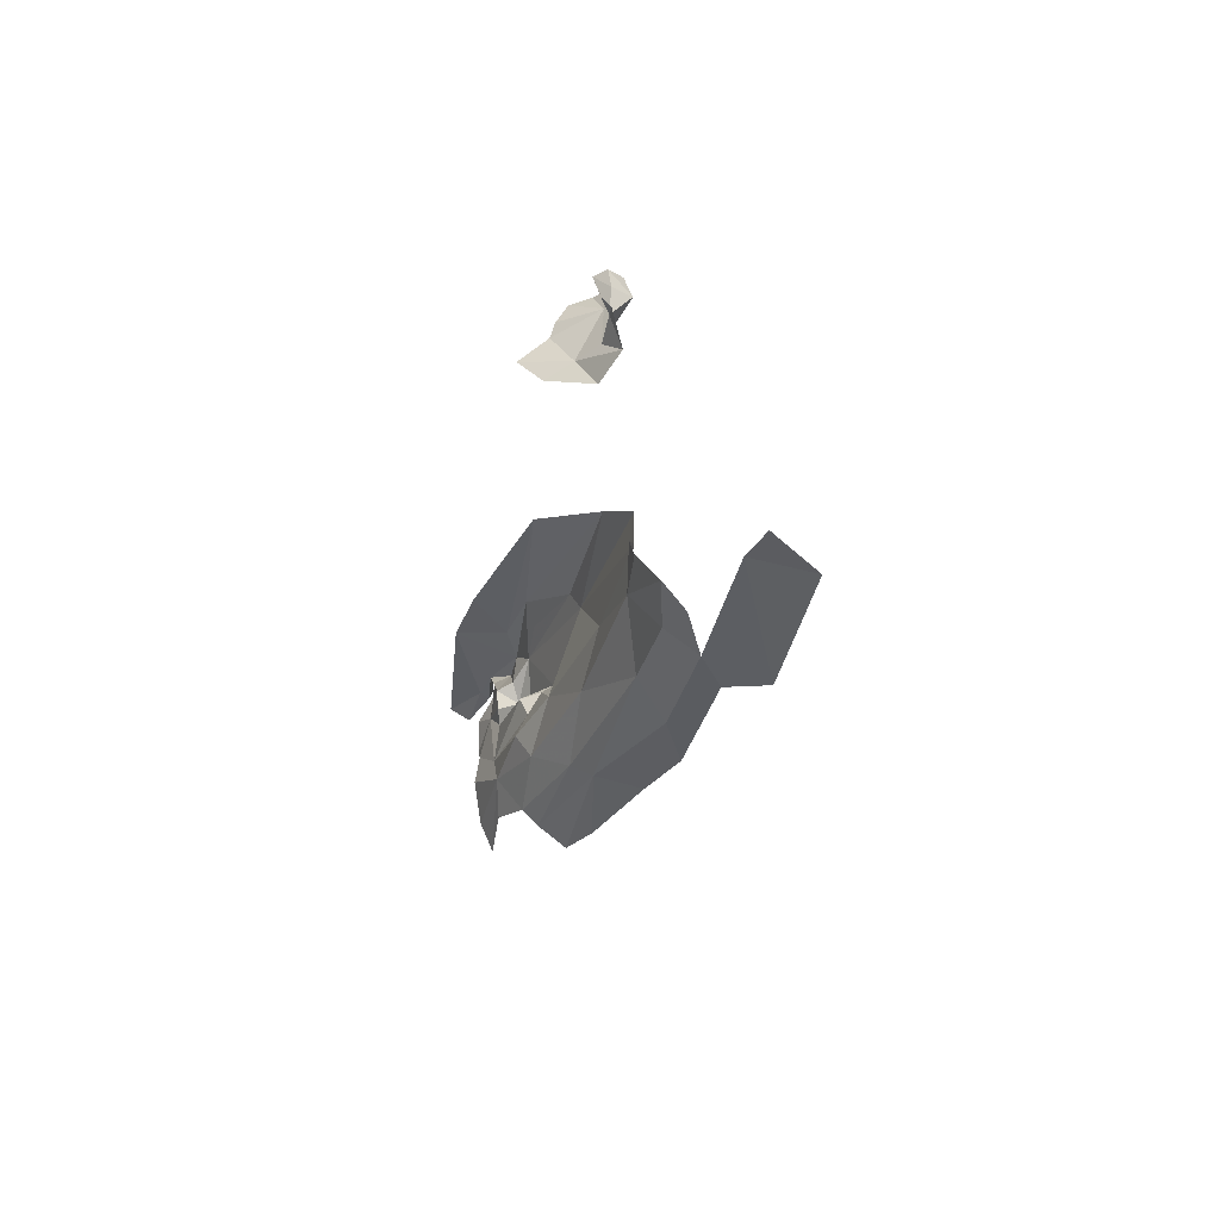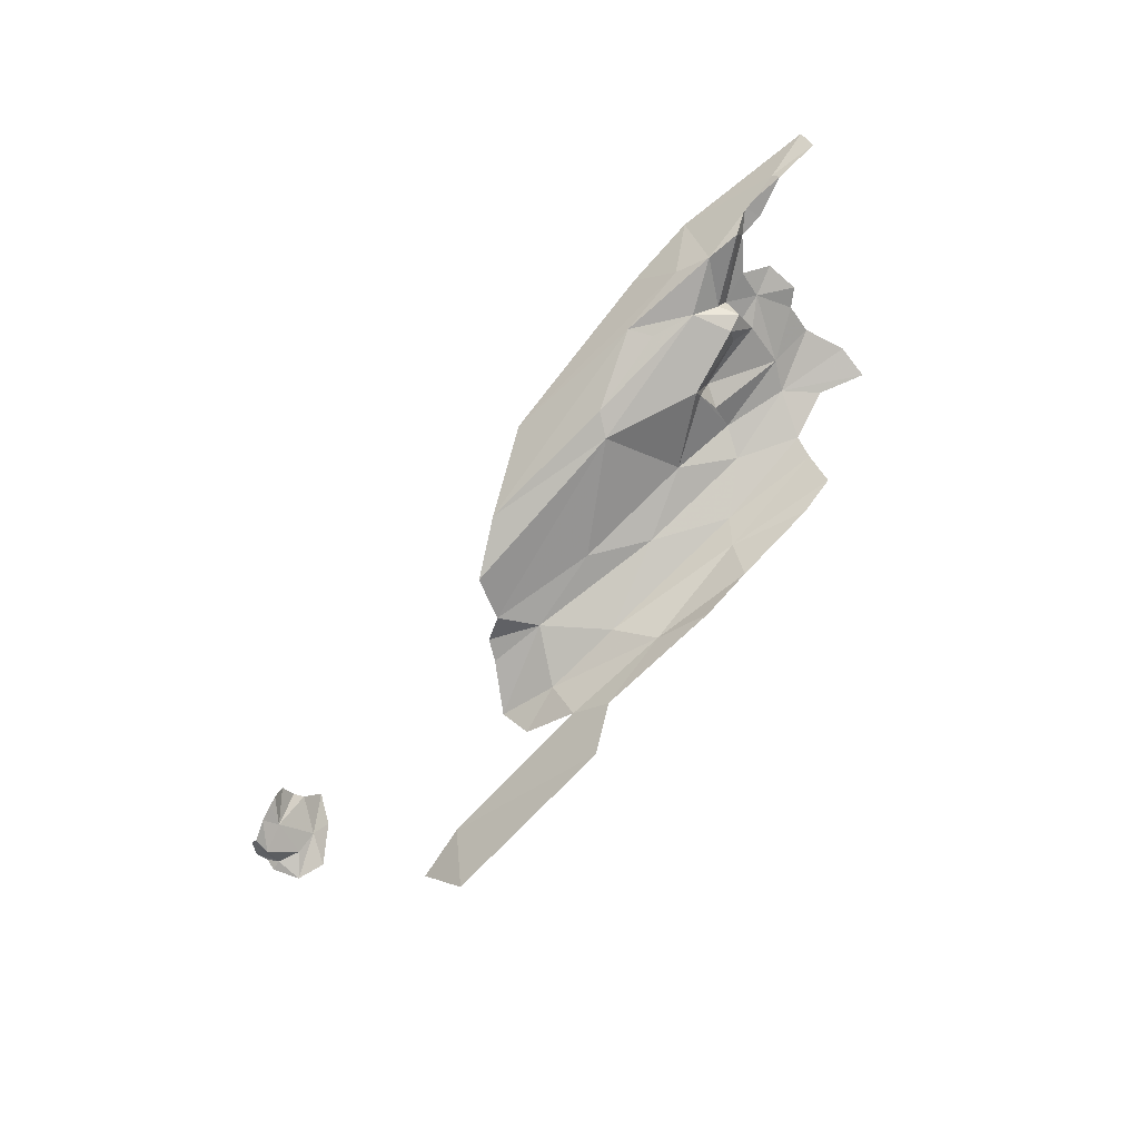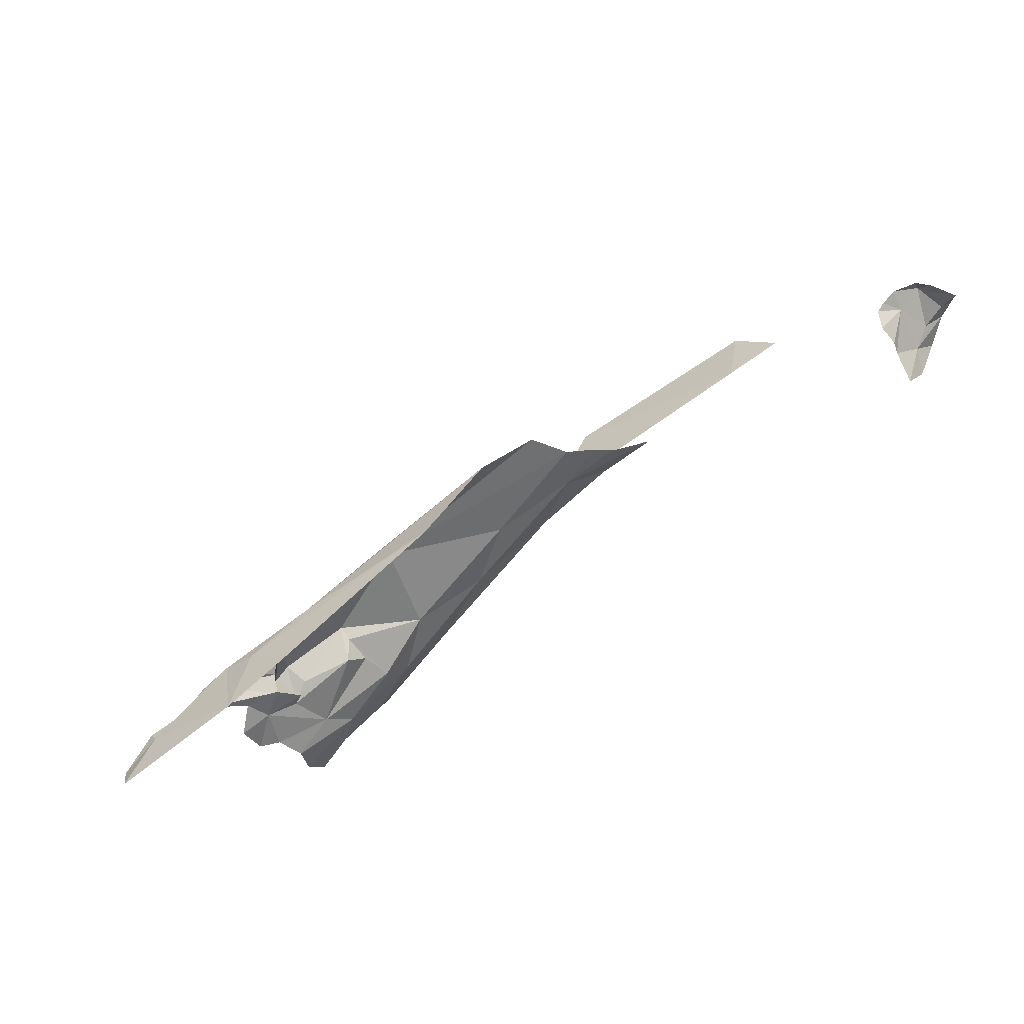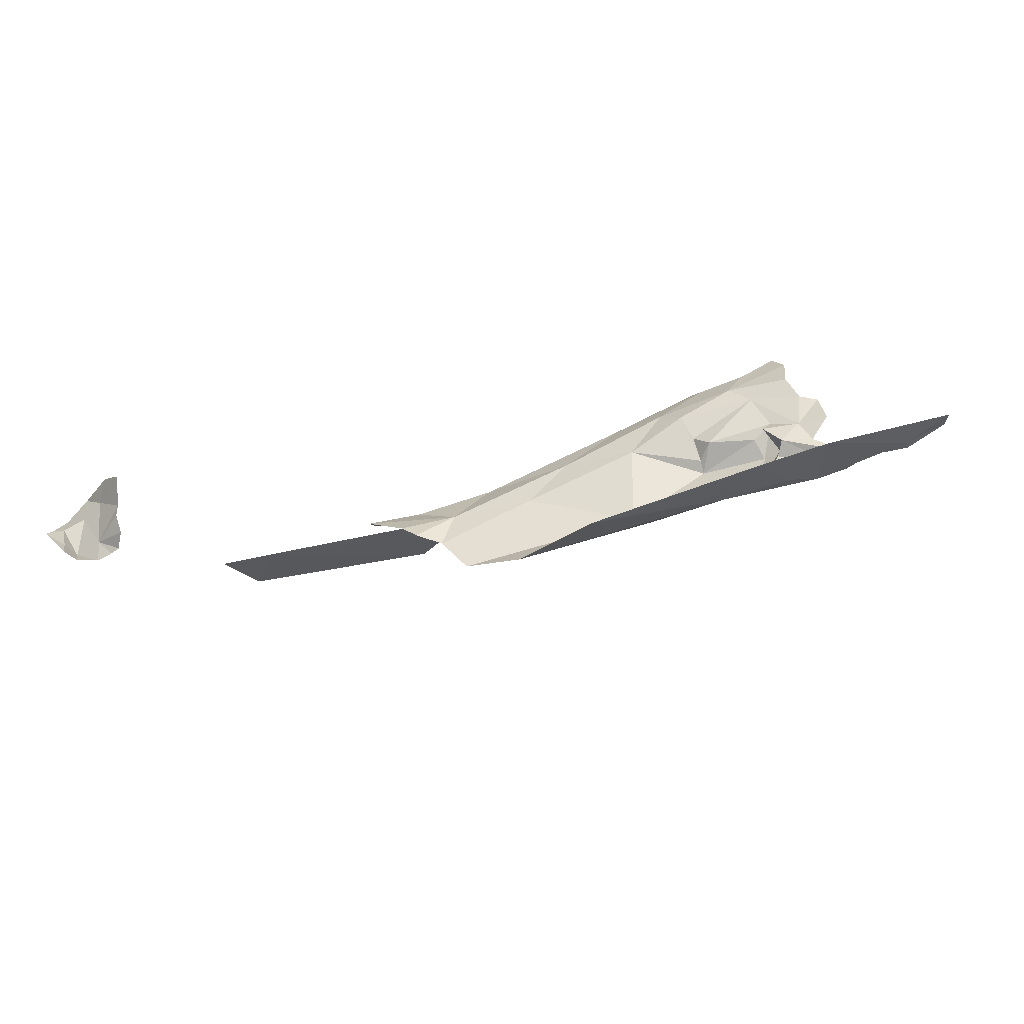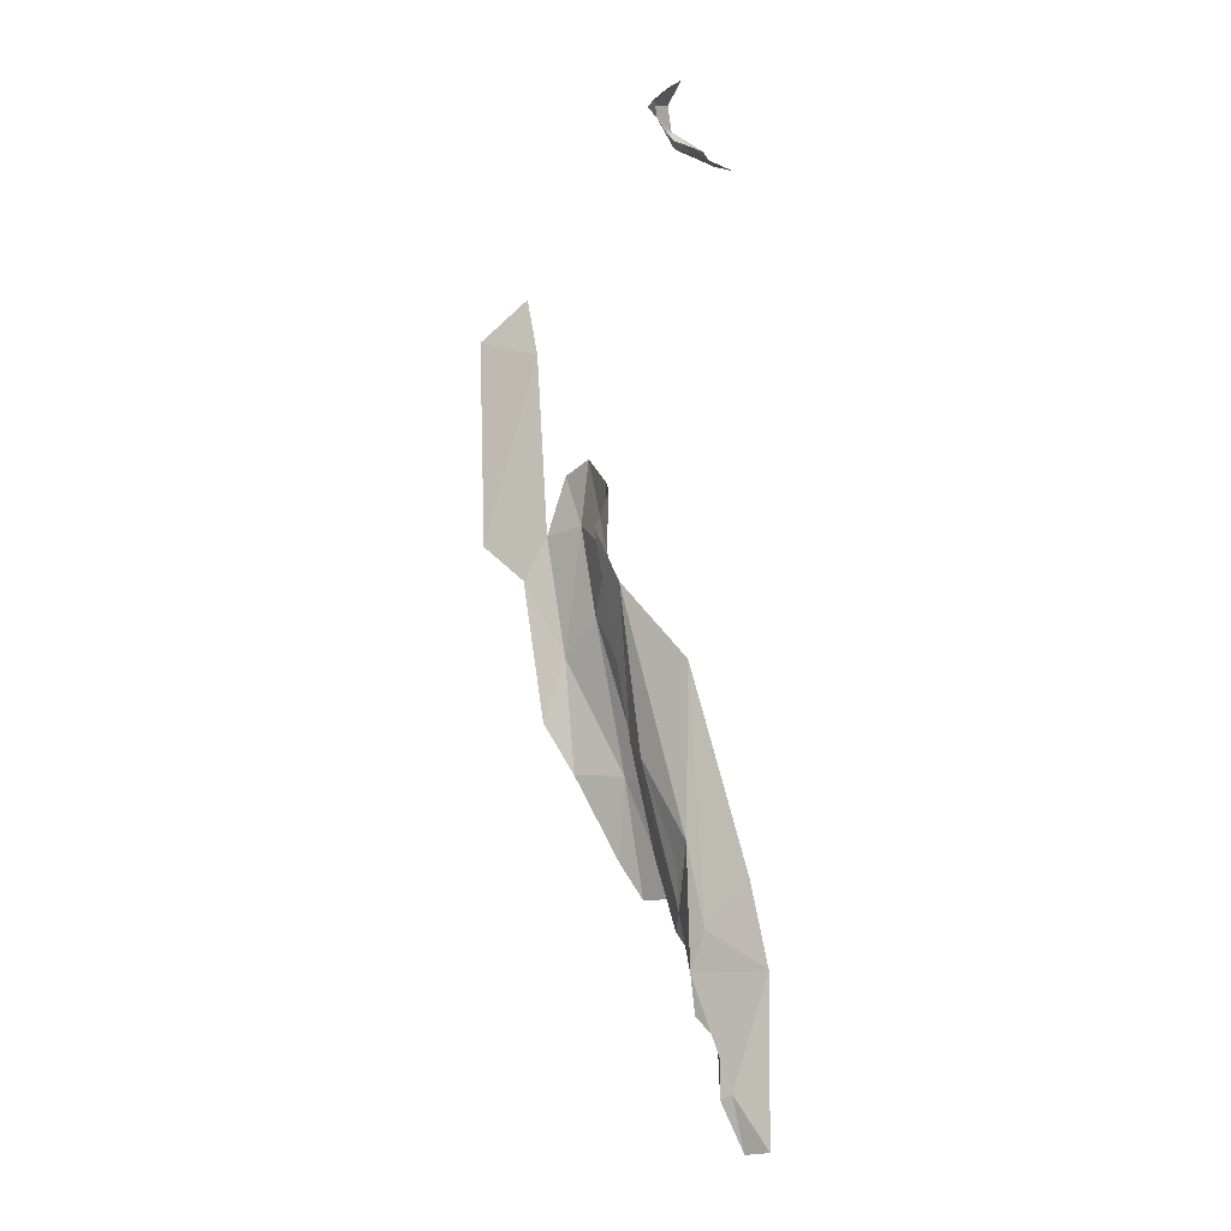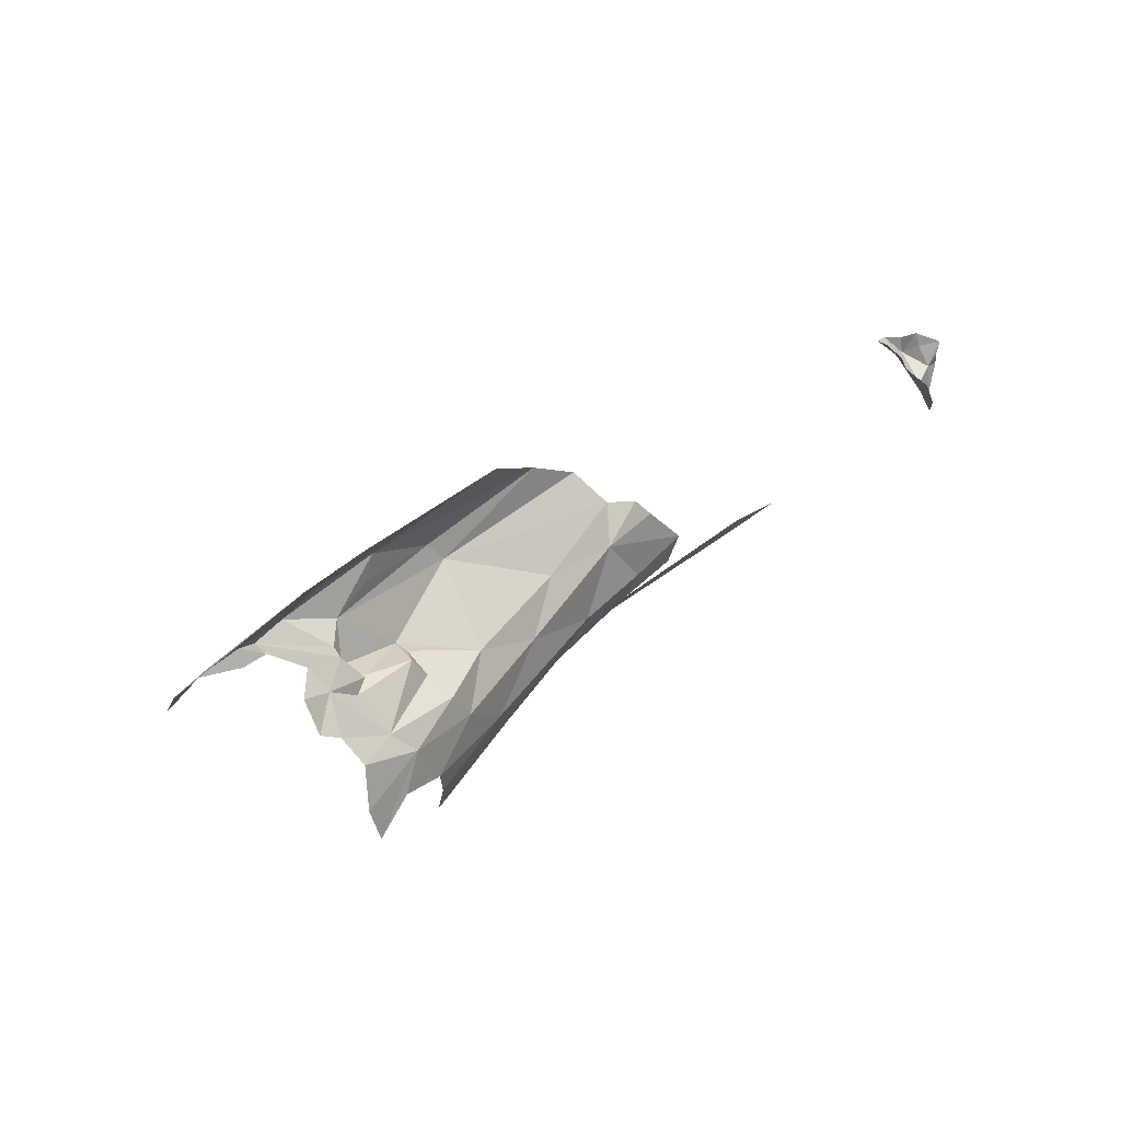
<metadata>
{"format":"obj","ext":"obj","renderer":"f3d","projection":"perspective","resolution":1024,"background":"white","views":[{"elev":-0.1,"azim":-93.9,"up":"+Z"},{"elev":-64.6,"azim":74.0,"up":"+Y"},{"elev":51.2,"azim":162.9,"up":"+Z"},{"elev":35.2,"azim":15.6,"up":"+Y"},{"elev":51.6,"azim":92.3,"up":"+Z"},{"elev":0.6,"azim":147.7,"up":"+Z"}]}
</metadata>
<code>
v -4.895 6.553 -0.4337
v -4.651 6.629 -0.6304
v -4.849 6.532 -0.5946
v -5.118 6.507 -0.4094
v -5.01 6.548 -0.3589
v -5.011 6.496 -0.498
v -4.811 6.47 -0.688
v -4.5 6.722 -0.2714
v -4.134 6.845 -0.4396
v -4.067 6.768 -0.5143
v -4.714 6.596 -0.4959
v -4.897 6.54 -0.3344
v -5.025 6.423 -0.5513
v -5.121 6.458 -0.4677
v -4.963 6.555 -0.3315
v -4.6 6.602 -0.8069
v -4.953 6.376 -0.6127
v -5.037 6.286 -0.6065
v -5.377 6.385 -0.3714
v -5.441 6.257 -0.4037
v -4.615 6.497 -0.8334
v -4.472 6.596 -0.9379
v -4.485 6.689 -0.6468
v -4.383 6.708 -0.9298
v -4.557 6.648 -0.7888
v -4.701 6.428 -0.7707
v -4.405 6.649 -0.9759
v -5.502 6.358 -0.3298
v -4.435 6.618 -0.4577
v -4.812 6.533 -0.2684
v -4.008 6.743 -0.5717
v -4.113 6.755 -0.6271
v -4.137 6.72 -0.5735
v -4.256 6.79 -0.9224
v -4.358 6.741 -0.897
v -4.277 6.795 -0.8363
v -4.136 6.842 -0.8529
v -4.214 6.799 -0.8007
v -4.092 6.83 -0.7994
v -4.079 6.806 -0.7114
v -4.012 6.831 -0.7221
v -4.045 6.833 -0.792
v -4.212 6.729 -0.4451
v -3.944 6.755 -0.6167
v -3.891 6.802 -0.6222
v -3.951 6.795 -0.6346
v -3.806 6.804 -0.675
v -3.812 6.825 -0.6612
v -3.728 6.851 -0.7313
v -4.152 6.829 -0.9449
v -4.192 6.803 -1.004
v -3.988 6.885 -0.5163
v -3.722 6.896 -0.7044
v -3.903 6.798 -0.659
v -4.109 6.792 -0.6466
v -4.114 6.741 -0.676
v -4.149 6.716 -0.6661
v -4.149 6.786 -0.7221
v -4.181 6.756 -0.685
v -4.036 6.798 -0.663
v -4.291 6.745 -0.6591
v -4.164 6.79 -0.6865
v -5.716 6.646 0.0774
v -5.691 6.619 0.0681
v -5.707 6.605 0.03446
v -4.439 6.725 -0.7763
v -5.718 6.656 -0.0425
v -5.754 6.646 4.9e-05
v -4.206 6.711 -0.5014
v -4.384 6.639 -0.4287
v -4.38 6.757 -0.7358
v -5.767 6.674 0.0576
v -5.766 6.662 0.0291
v -5.728 6.641 0.04812
v -4.294 6.67 -0.6282
v -5.683 6.698 -0.06568
v -5.743 6.663 -0.1083
v -5.775 6.627 -0.0572
v -5.649 6.648 0.02332
v -5.577 6.702 0.0379
v -5.601 6.725 0.0063
v -4.307 6.697 -0.6435
v -5.634 6.627 0.0649
v -5.601 6.646 0.056
v -5.779 6.644 0.0082
v -5.608 6.734 -0.02007
v -4.336 6.729 -0.6913
v -5.623 6.789 -0.0614
v -5.678 6.747 -0.0972
v -4.675 6.587 -0.2621
v -5.582 6.662 0.0503
f 1 2 3
f 1 4 5
f 6 3 7
f 6 1 3
f 1 6 4
f 8 9 10
f 11 1 12
f 11 2 1
f 7 13 6
f 6 13 14
f 1 15 12
f 5 15 1
f 14 4 6
f 7 3 16
f 17 18 19
f 20 19 18
f 21 16 22
f 2 11 23
f 7 16 21
f 24 16 25
f 17 7 26
f 17 19 13
f 16 27 22
f 16 24 27
f 26 7 21
f 2 25 3
f 19 20 28
f 7 17 13
f 29 12 30
f 31 32 33
f 34 35 36
f 24 25 35
f 37 38 39
f 39 38 40
f 41 42 40
f 33 43 31
f 44 45 46
f 29 11 12
f 29 23 11
f 47 48 49
f 3 25 16
f 36 38 37
f 44 31 45
f 48 47 45
f 39 40 42
f 32 31 44
f 45 31 48
f 36 50 51
f 31 43 10
f 36 37 50
f 10 9 52
f 10 52 31
f 51 34 36
f 48 53 49
f 45 54 46
f 48 52 53
f 45 47 54
f 52 48 31
f 44 46 55
f 8 10 43
f 33 32 56
f 57 58 59
f 60 55 46
f 56 58 57
f 40 55 60
f 58 40 38
f 58 38 61
f 56 62 58
f 56 32 55
f 56 55 62
f 59 58 61
f 32 44 55
f 40 60 41
f 33 56 57
f 40 62 55
f 40 58 62
f 63 64 65
f 66 35 25
f 65 67 68
f 69 70 43
f 66 23 71
f 72 68 73
f 33 69 43
f 72 63 74
f 59 61 75
f 76 77 78
f 79 80 81
f 65 74 63
f 76 67 79
f 61 82 75
f 83 65 64
f 83 79 65
f 84 79 83
f 78 67 76
f 78 68 67
f 78 85 68
f 86 76 79
f 82 61 87
f 85 73 68
f 88 89 76
f 38 71 87
f 86 88 76
f 65 79 67
f 66 2 23
f 66 25 2
f 79 81 86
f 71 23 82
f 66 36 35
f 33 29 70
f 74 65 68
f 33 70 69
f 75 82 23
f 68 72 74
f 57 59 75
f 90 70 29
f 90 29 30
f 36 71 38
f 71 36 66
f 79 91 80
f 61 38 87
f 57 75 33
f 43 90 8
f 79 84 91
f 89 77 76
f 29 33 75
f 29 75 23
f 87 71 82
f 90 43 70

</code>
